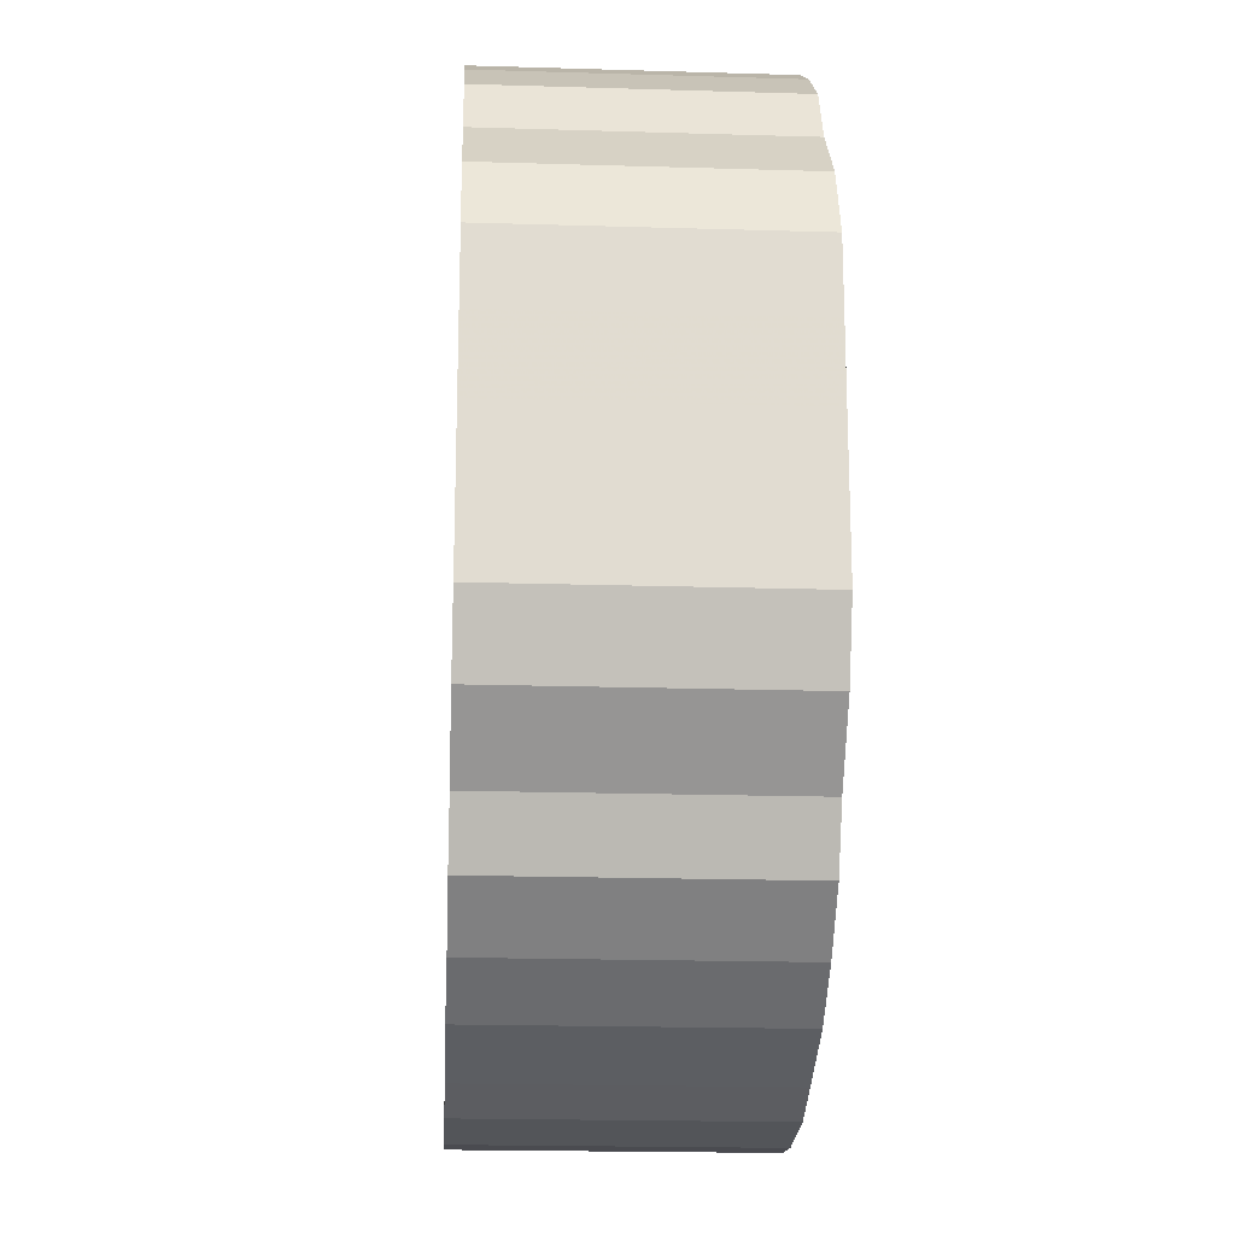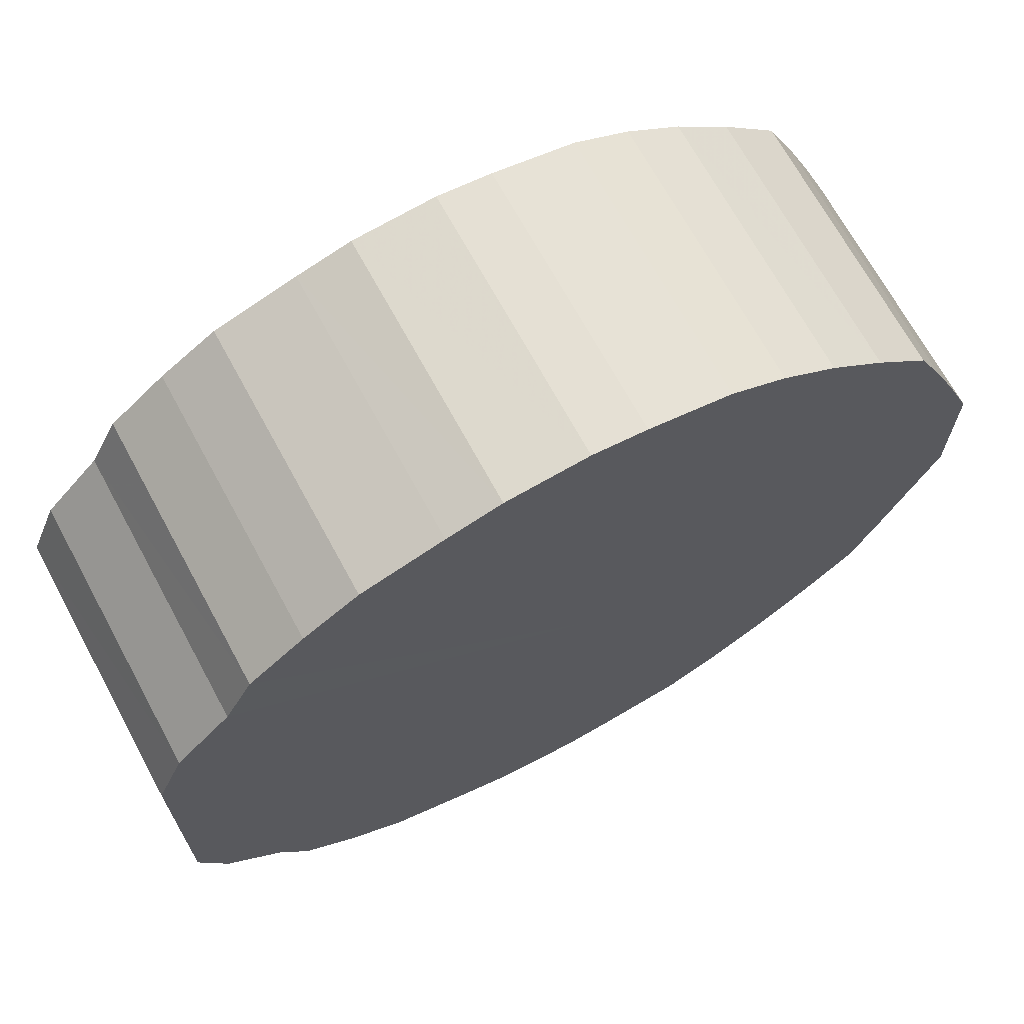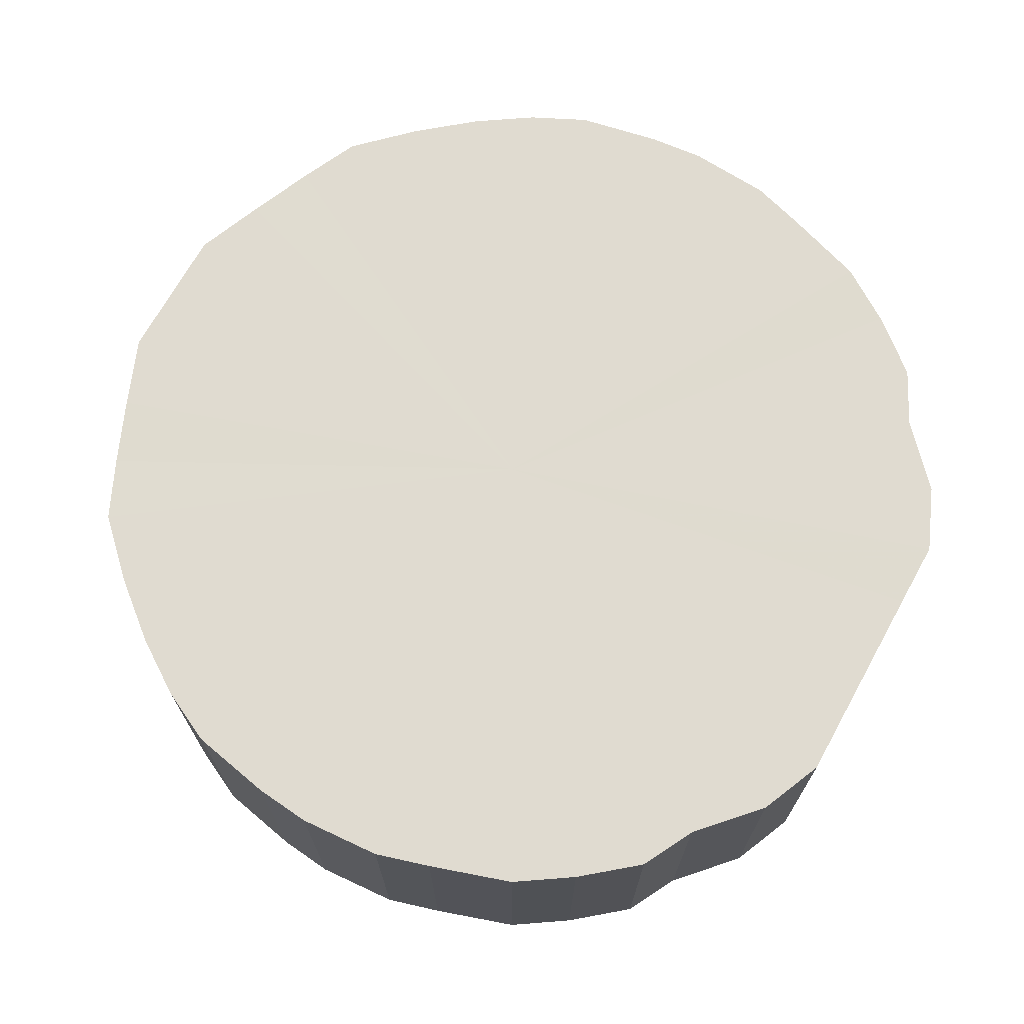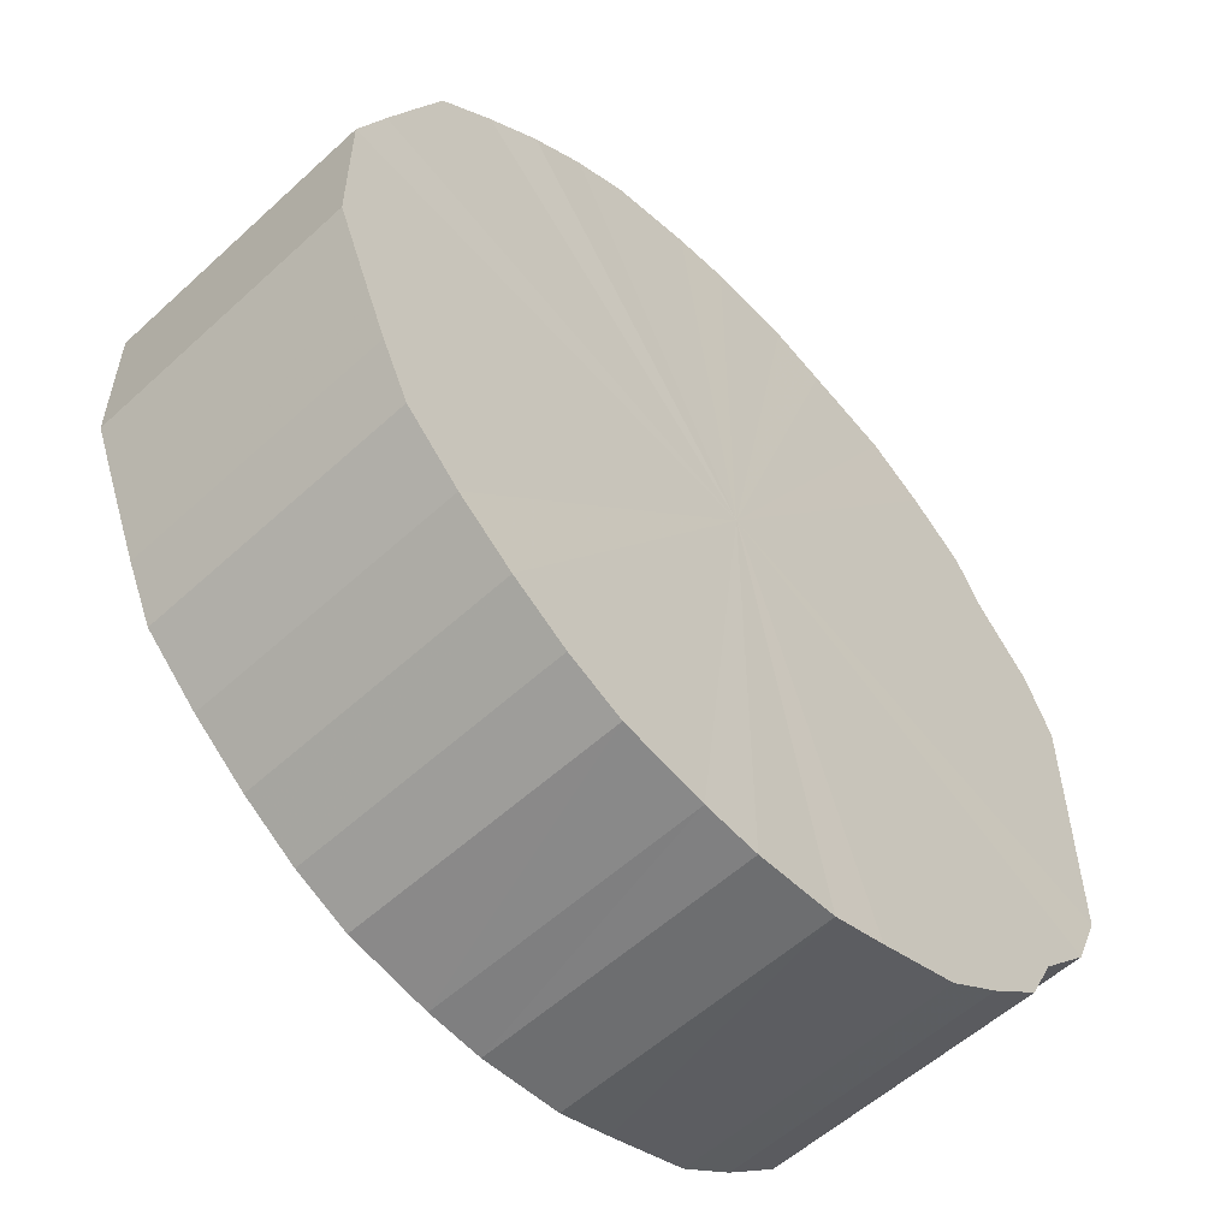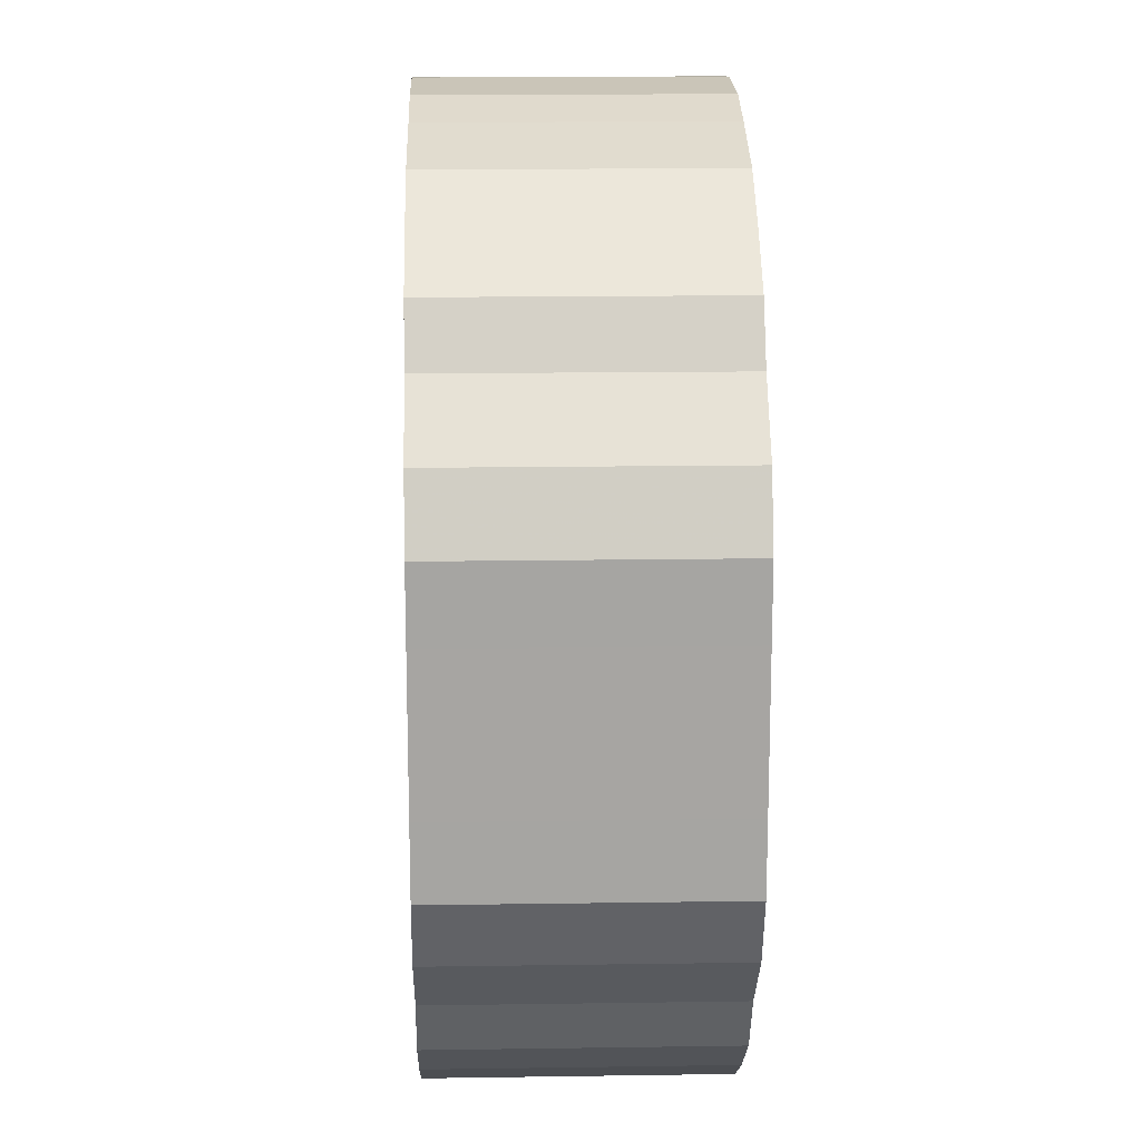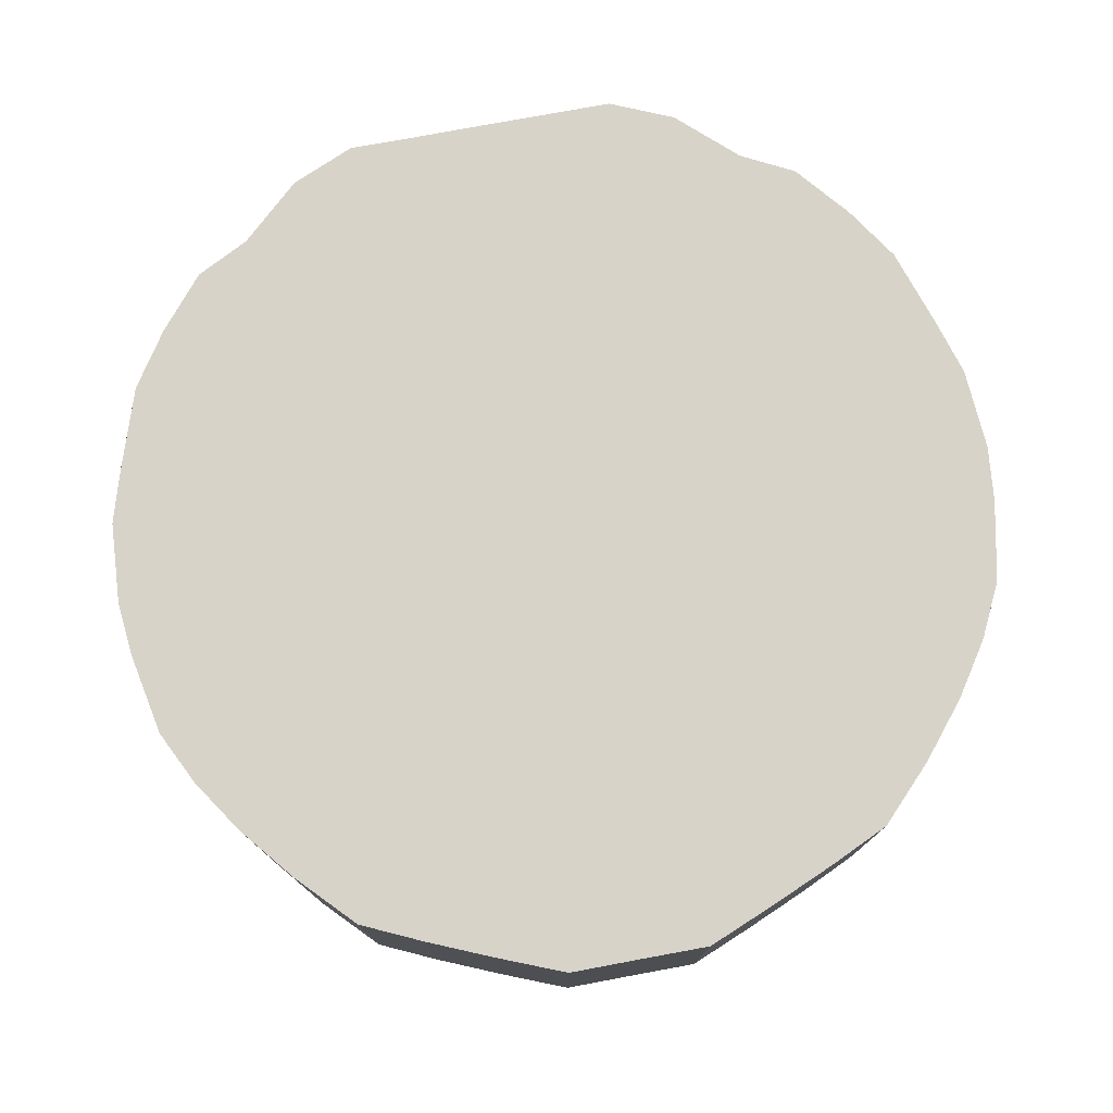
<metadata>
{"format":"obj","ext":"obj","renderer":"f3d","projection":"perspective","resolution":1024,"background":"white","views":[{"elev":-20.1,"azim":-93.2,"up":"+Z"},{"elev":69.1,"azim":-28.5,"up":"+Z"},{"elev":70.0,"azim":-151.0,"up":"+Y"},{"elev":-56.5,"azim":133.7,"up":"+Z"},{"elev":16.4,"azim":-91.8,"up":"+Z"},{"elev":76.5,"azim":79.5,"up":"+Y"}]}
</metadata>
<code>
o 22135
v 2225 1872 17.34
v 2225 1872 17.31
v 2225 1872 17.34
v 2225 1872 17.29
v 2225 1872 17.31
v 2225 1872 17.36
v 2225 1872 17.36
v 2225 1872 17.26
v 2225 1872 17.29
v 2225 1872 17.39
v 2225 1872 17.39
v 2225 1872 17.24
v 2225 1872 17.26
v 2225 1872 17.41
v 2225 1872 17.41
v 2225 1872 17.22
v 2225 1872 17.24
v 2225 1872 17.43
v 2225 1872 17.43
v 2225 1872 17.21
v 2225 1872 17.22
v 2225 1872 17.45
v 2225 1872 17.45
v 2225 1872 17.19
v 2225 1872 17.21
v 2225 1872 17.47
v 2225 1872 17.47
v 2225 1872 17.18
v 2225 1872 17.19
v 2225 1872 17.48
v 2225 1872 17.48
v 2225 1872 17.18
v 2225 1872 17.18
v 2225 1872 17.49
v 2225 1872 17.49
v 2225 1872 17.17
v 2225 1872 17.18
v 2225 1872 17.5
v 2225 1872 17.5
v 2225 1872 17.18
v 2225 1872 17.17
v 2225 1872 17.5
v 2225 1872 17.5
v 2225 1872 17.18
v 2225 1872 17.18
v 2225 1872 17.5
v 2225 1872 17.5
v 2225 1872 17.19
v 2225 1872 17.18
v 2225 1872 17.49
v 2225 1872 17.49
v 2225 1872 17.21
v 2225 1872 17.19
v 2225 1872 17.48
v 2225 1872 17.48
v 2225 1872 17.22
v 2225 1872 17.21
v 2225 1872 17.47
v 2225 1872 17.47
v 2225 1872 17.24
v 2225 1872 17.22
v 2225 1872 17.45
v 2225 1872 17.45
v 2225 1872 17.26
v 2225 1872 17.24
v 2225 1872 17.43
v 2225 1872 17.43
v 2225 1872 17.29
v 2225 1872 17.26
v 2225 1872 17.41
v 2225 1872 17.41
v 2225 1872 17.31
v 2225 1872 17.29
v 2225 1872 17.39
v 2225 1872 17.39
v 2225 1872 17.34
v 2225 1872 17.31
v 2225 1872 17.36
v 2225 1872 17.36
v 2225 1872 17.34
v 2225 1872 17.34
v 2225 1872 17.31
v 2225 1872 17.31
v 2225 1872 17.29
v 2225 1872 17.29
v 2225 1872 17.36
v 2225 1872 17.34
v 2225 1872 17.39
v 2225 1872 17.36
v 2225 1872 17.26
v 2225 1872 17.26
v 2225 1872 17.41
v 2225 1872 17.39
v 2225 1872 17.43
v 2225 1872 17.41
v 2225 1872 17.24
v 2225 1872 17.24
v 2225 1872 17.45
v 2225 1872 17.43
v 2225 1872 17.47
v 2225 1872 17.45
v 2225 1872 17.22
v 2225 1872 17.22
v 2225 1872 17.48
v 2225 1872 17.47
v 2225 1872 17.49
v 2225 1872 17.48
v 2225 1872 17.21
v 2225 1872 17.21
v 2225 1872 17.5
v 2225 1872 17.49
v 2225 1872 17.5
v 2225 1872 17.5
v 2225 1872 17.19
v 2225 1872 17.19
v 2225 1872 17.5
v 2225 1872 17.5
v 2225 1872 17.49
v 2225 1872 17.5
v 2225 1872 17.18
v 2225 1872 17.18
v 2225 1872 17.48
v 2225 1872 17.49
v 2225 1872 17.47
v 2225 1872 17.48
v 2225 1872 17.18
v 2225 1872 17.18
v 2225 1872 17.45
v 2225 1872 17.47
v 2225 1872 17.43
v 2225 1872 17.45
v 2225 1872 17.17
v 2225 1872 17.17
v 2225 1872 17.41
v 2225 1872 17.43
v 2225 1872 17.39
v 2225 1872 17.41
v 2225 1872 17.18
v 2225 1872 17.18
v 2225 1872 17.36
v 2225 1872 17.39
v 2225 1872 17.34
v 2225 1872 17.36
v 2225 1872 17.18
v 2225 1872 17.18
v 2225 1872 17.31
v 2225 1872 17.34
v 2225 1872 17.29
v 2225 1872 17.31
v 2225 1872 17.19
v 2225 1872 17.19
v 2225 1872 17.26
v 2225 1872 17.29
v 2225 1872 17.24
v 2225 1872 17.26
v 2225 1872 17.21
v 2225 1872 17.21
v 2225 1872 17.22
v 2225 1872 17.24
v 2225 1872 17.22
v 2225 1872 17.34
v 2225 1872 17.31
v 2225 1872 17.34
v 2225 1872 17.29
v 2225 1872 17.36
v 2225 1872 17.26
v 2225 1872 17.39
v 2225 1872 17.24
v 2225 1872 17.41
v 2225 1872 17.22
v 2225 1872 17.43
v 2225 1872 17.21
v 2225 1872 17.45
v 2225 1872 17.19
v 2225 1872 17.47
v 2225 1872 17.18
v 2225 1872 17.48
v 2225 1872 17.18
v 2225 1872 17.49
v 2225 1872 17.17
v 2225 1872 17.5
v 2225 1872 17.18
v 2225 1872 17.5
v 2225 1872 17.18
v 2225 1872 17.5
v 2225 1872 17.19
v 2225 1872 17.49
v 2225 1872 17.21
v 2225 1872 17.48
v 2225 1872 17.22
v 2225 1872 17.47
v 2225 1872 17.24
v 2225 1872 17.45
v 2225 1872 17.26
v 2225 1872 17.43
v 2225 1872 17.29
v 2225 1872 17.41
v 2225 1872 17.31
v 2225 1872 17.39
v 2225 1872 17.34
v 2225 1872 17.36
v 2225 1872 17.34
v 2225 1872 17.34
v 2225 1872 17.31
v 2225 1872 17.36
v 2225 1872 17.29
v 2225 1872 17.39
v 2225 1872 17.26
v 2225 1872 17.41
v 2225 1872 17.24
v 2225 1872 17.43
v 2225 1872 17.22
v 2225 1872 17.45
v 2225 1872 17.21
v 2225 1872 17.47
v 2225 1872 17.19
v 2225 1872 17.48
v 2225 1872 17.18
v 2225 1872 17.49
v 2225 1872 17.18
v 2225 1872 17.5
v 2225 1872 17.17
v 2225 1872 17.5
v 2225 1872 17.18
v 2225 1872 17.5
v 2225 1872 17.18
v 2225 1872 17.49
v 2225 1872 17.19
v 2225 1872 17.48
v 2225 1872 17.21
v 2225 1872 17.47
v 2225 1872 17.22
v 2225 1872 17.45
v 2225 1872 17.24
v 2225 1872 17.43
v 2225 1872 17.26
v 2225 1872 17.41
v 2225 1872 17.29
v 2225 1872 17.39
v 2225 1872 17.31
v 2225 1872 17.36
v 2225 1872 17.34
f 1 2 3
f 2 4 5
f 6 1 7
f 4 8 9
f 10 6 11
f 8 12 13
f 14 10 15
f 12 16 17
f 18 14 19
f 16 20 21
f 22 18 23
f 20 24 25
f 26 22 27
f 24 28 29
f 30 26 31
f 28 32 33
f 34 30 35
f 32 36 37
f 38 34 39
f 36 40 41
f 42 38 43
f 40 44 45
f 46 42 47
f 44 48 49
f 50 46 51
f 48 52 53
f 54 50 55
f 52 56 57
f 58 54 59
f 56 60 61
f 62 58 63
f 60 64 65
f 66 62 67
f 64 68 69
f 70 66 71
f 68 72 73
f 74 70 75
f 72 76 77
f 78 74 79
f 76 78 80
f 81 82 83
f 83 84 85
f 86 87 81
f 88 89 86
f 85 90 91
f 92 93 88
f 94 95 92
f 91 96 97
f 98 99 94
f 100 101 98
f 97 102 103
f 104 105 100
f 106 107 104
f 103 108 109
f 110 111 106
f 112 113 110
f 109 114 115
f 116 117 112
f 118 119 116
f 115 120 121
f 122 123 118
f 124 125 122
f 121 126 127
f 128 129 124
f 130 131 128
f 127 132 133
f 134 135 130
f 136 137 134
f 133 138 139
f 140 141 136
f 142 143 140
f 139 144 145
f 146 147 142
f 148 149 146
f 145 150 151
f 152 153 148
f 154 155 152
f 151 156 157
f 158 159 154
f 157 160 158
f 161 162 163
f 161 164 162
f 161 163 165
f 161 166 164
f 161 165 167
f 161 168 166
f 161 167 169
f 161 170 168
f 161 169 171
f 161 172 170
f 161 171 173
f 161 174 172
f 161 173 175
f 161 176 174
f 161 175 177
f 161 178 176
f 161 177 179
f 161 180 178
f 161 179 181
f 161 182 180
f 161 181 183
f 161 184 182
f 161 183 185
f 161 186 184
f 161 185 187
f 161 188 186
f 161 187 189
f 161 190 188
f 161 189 191
f 161 192 190
f 161 191 193
f 161 194 192
f 161 193 195
f 161 196 194
f 161 195 197
f 161 198 196
f 161 197 199
f 161 200 198
f 161 199 201
f 161 201 200
f 202 203 204
f 202 205 203
f 202 204 206
f 202 207 205
f 202 206 208
f 202 209 207
f 202 208 210
f 202 211 209
f 202 210 212
f 202 213 211
f 202 212 214
f 202 215 213
f 202 214 216
f 202 217 215
f 202 216 218
f 202 219 217
f 202 218 220
f 202 221 219
f 202 220 222
f 202 223 221
f 202 222 224
f 202 225 223
f 202 224 226
f 202 227 225
f 202 226 228
f 202 229 227
f 202 228 230
f 202 231 229
f 202 230 232
f 202 233 231
f 202 232 234
f 202 235 233
f 202 234 236
f 202 237 235
f 202 236 238
f 202 239 237
f 202 238 240
f 202 241 239
f 202 240 242
f 202 242 241

</code>
